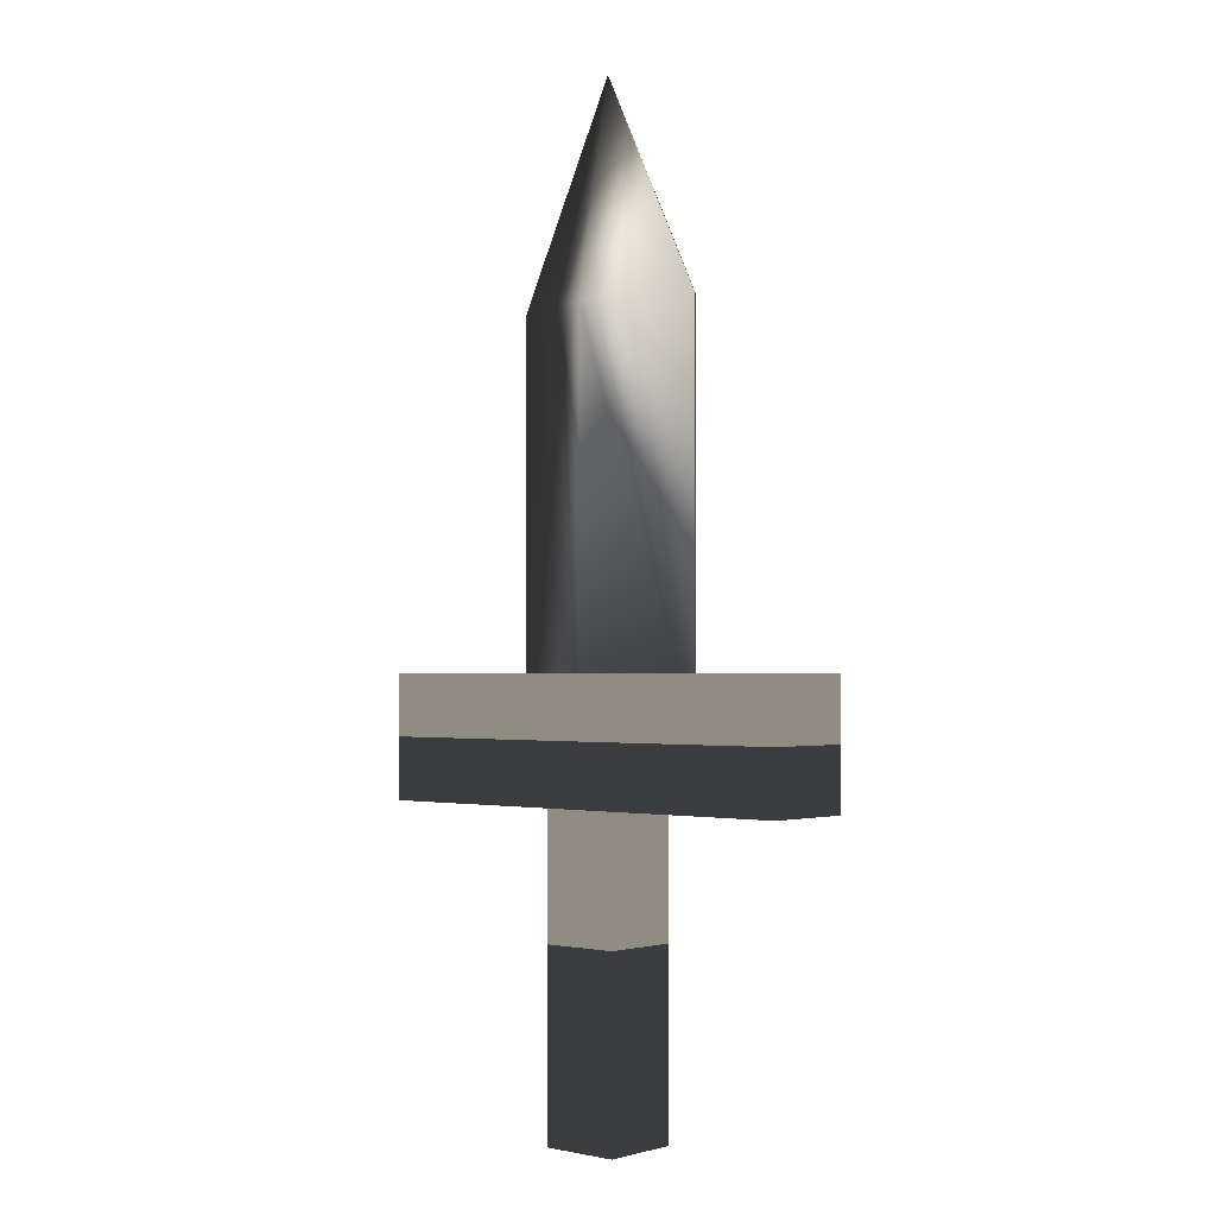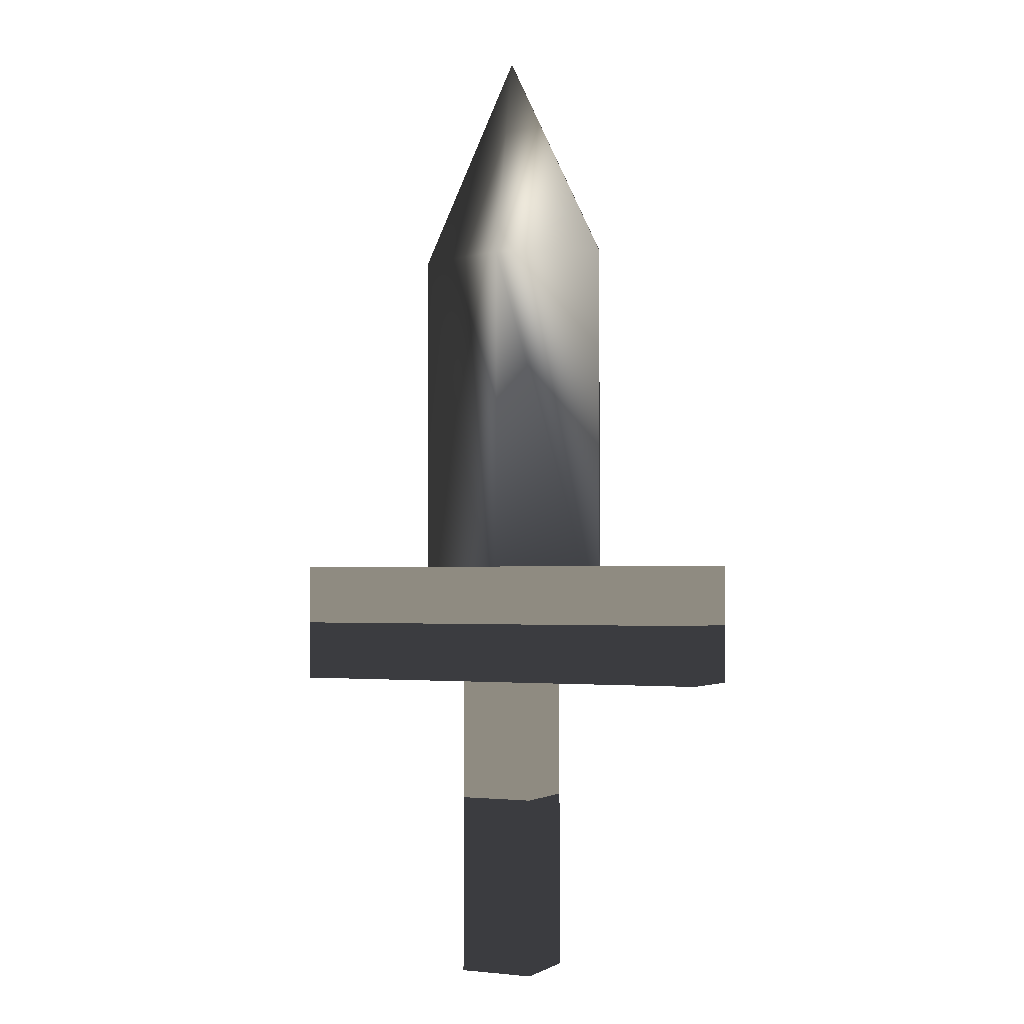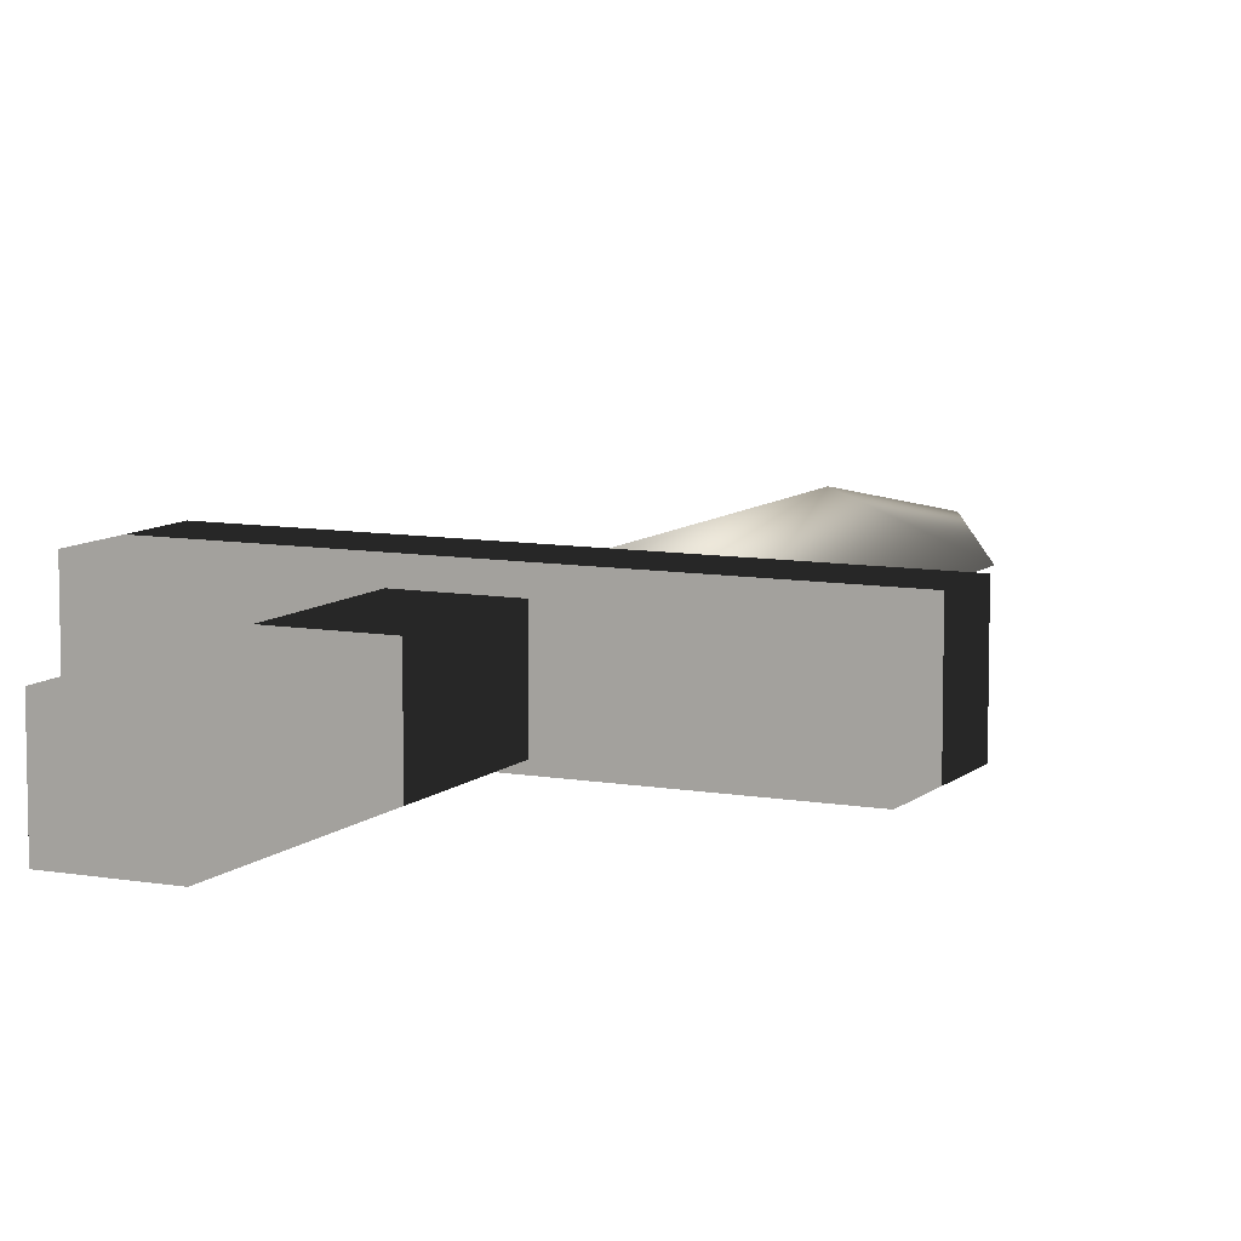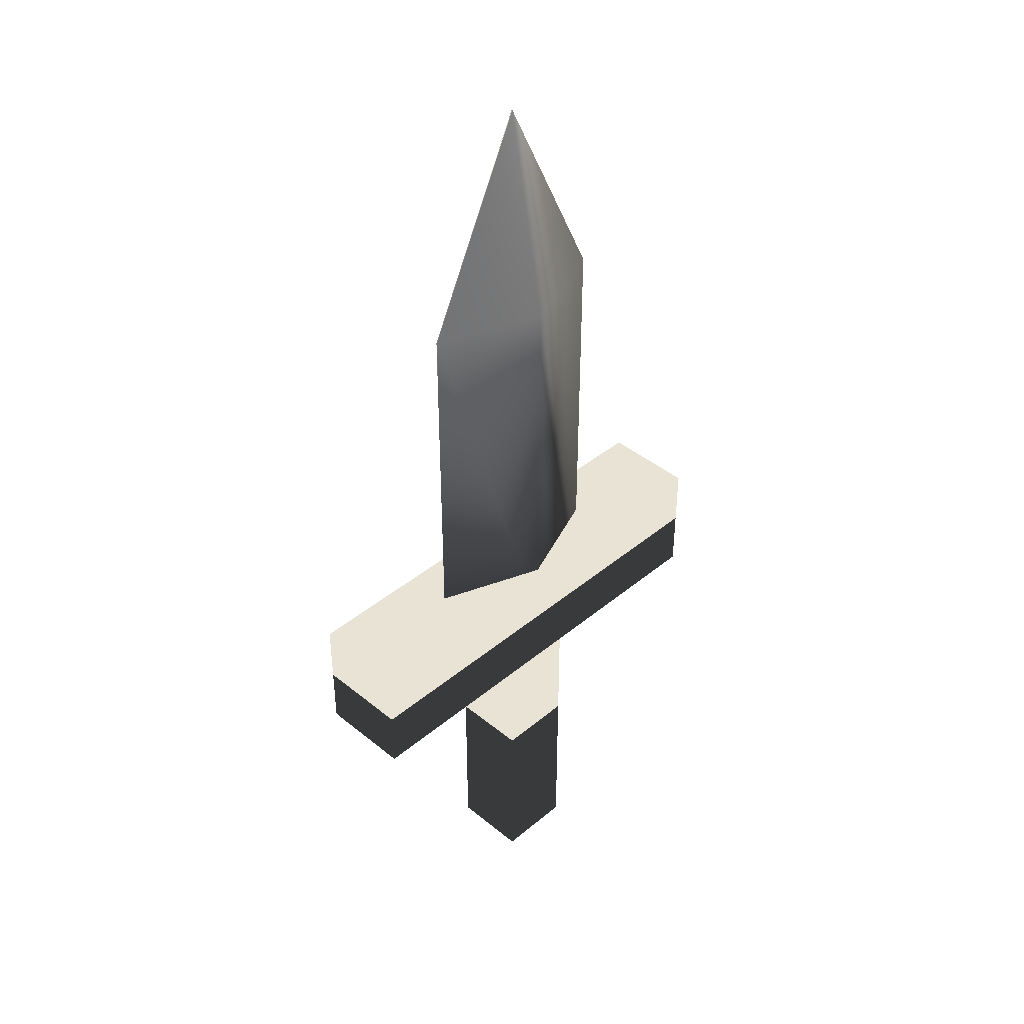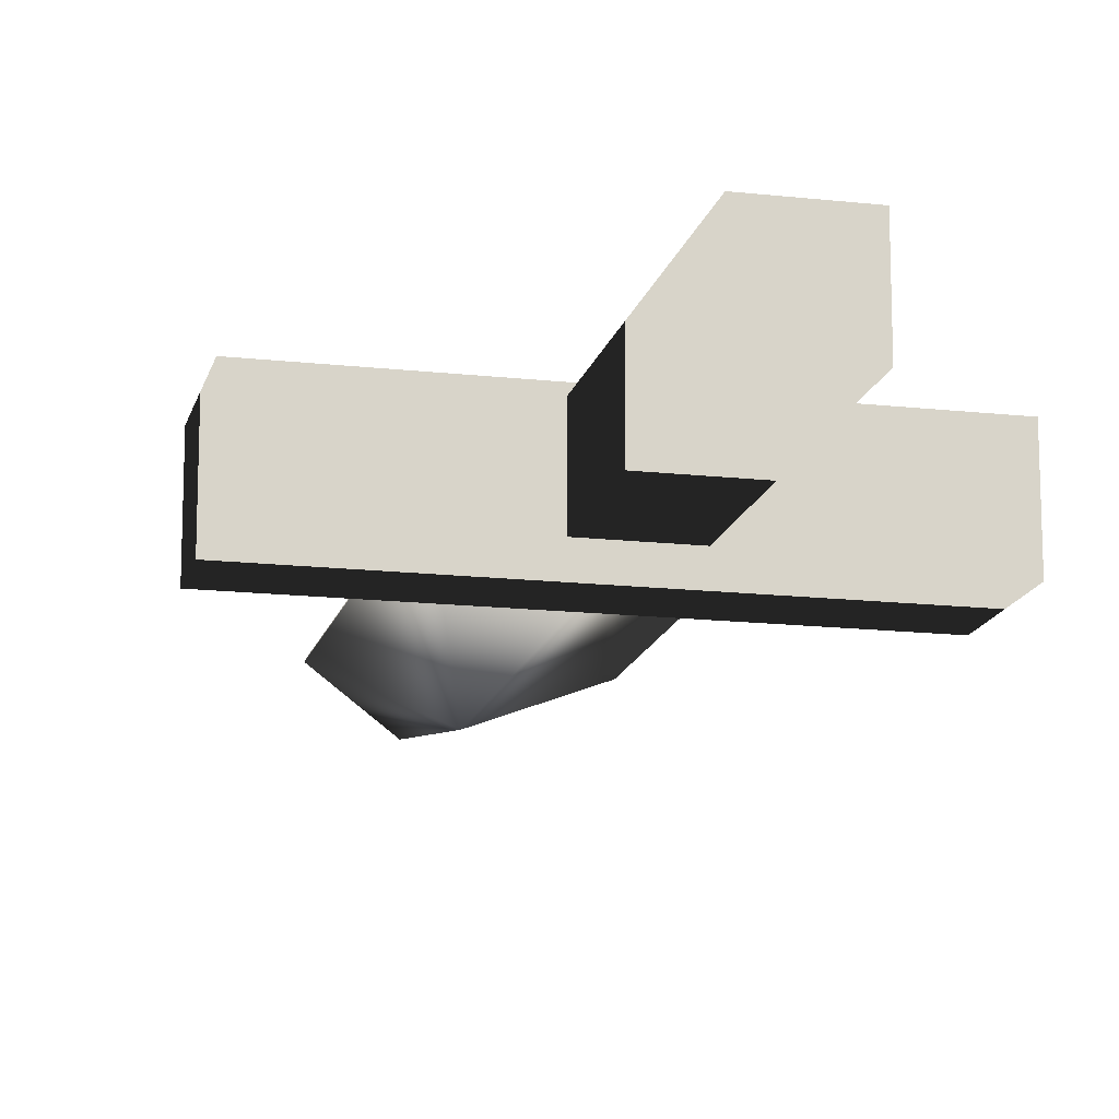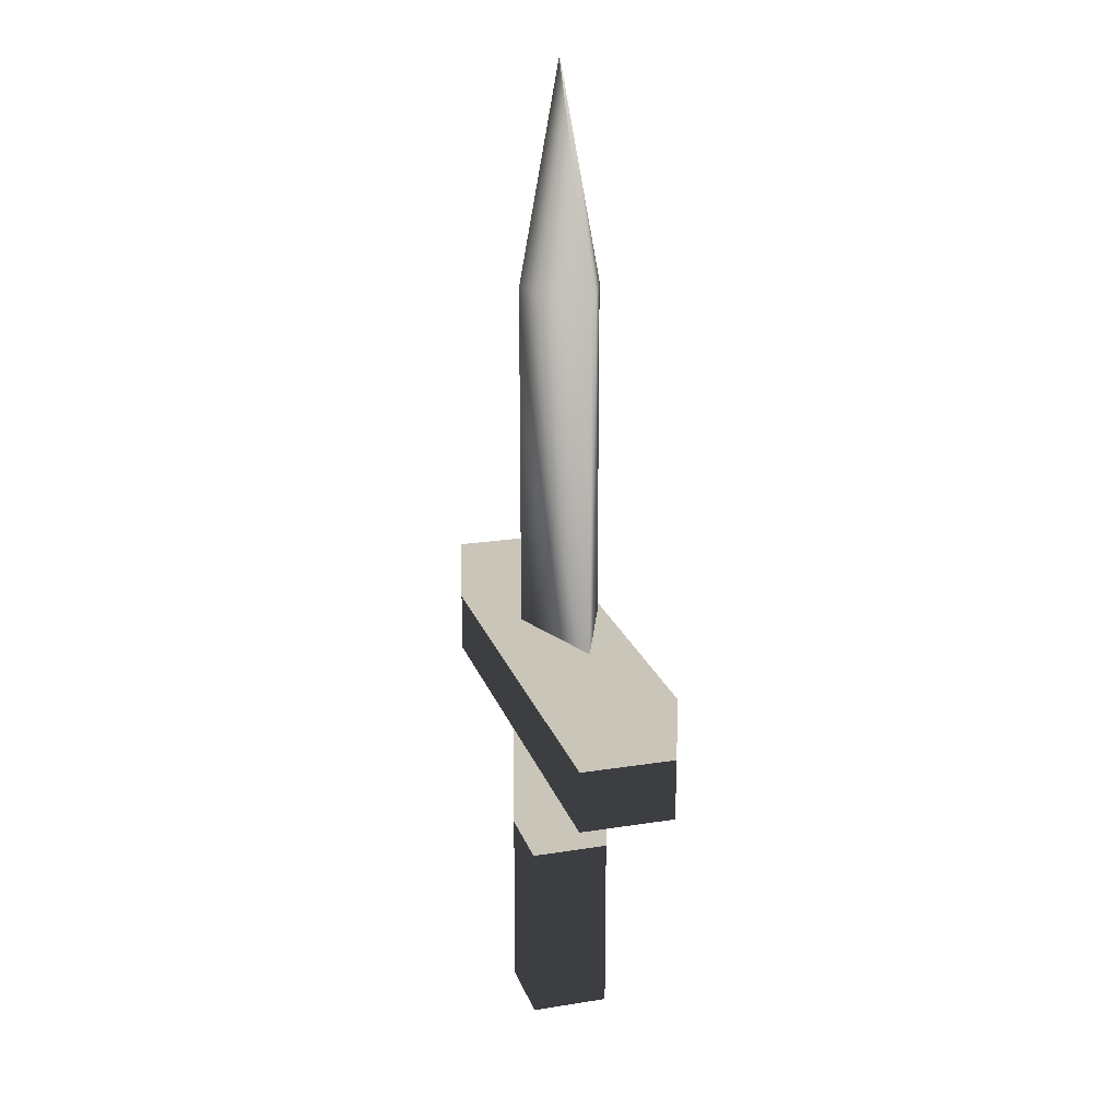
<metadata>
{"format":"obj","ext":"obj","renderer":"f3d","projection":"perspective","resolution":1024,"background":"white","views":[{"elev":-1.5,"azim":-138.7,"up":"+Y"},{"elev":-2.1,"azim":-154.7,"up":"+Y"},{"elev":8.9,"azim":25.7,"up":"+Z"},{"elev":41.0,"azim":-45.3,"up":"+Y"},{"elev":-15.4,"azim":-13.3,"up":"+Z"},{"elev":20.7,"azim":73.8,"up":"+Y"}]}
</metadata>
<code>
v  -0.1051 0.375 0.000429
v  0.1051 0.375 0.000429
v  -0.1051 0.375 -0.000429
v  0.1051 0.375 -0.000429
v  -0.1051 0.7843 0.000429
v  0.1051 0.7843 0.000429
v  0.1051 0.7843 -0.000429
v  -0.1051 0.7843 -0.000429
v  0 0.375 -0.04055
v  0 0.375 0.04055
v  0 0.7843 0.04055
v  0 1 0.000429
v  0 1 -0.000429
v  0 0.7843 -0.04055
g head
f 3 9 10
f 10 1 3
f 10 11 5
f 5 1 10
f 5 11 12
f 2 4 7
f 7 6 2
f 7 13 12
f 12 6 7
f 9 14 7
f 7 4 9
f 7 14 13
f 3 1 5
f 5 8 3
f 8 5 12
f 12 13 8
f 4 2 10
f 10 9 4
f 2 6 11
f 11 10 2
f 11 6 12
f 3 8 14
f 14 9 3
f 14 8 13
g
v  -0.03968 0 0.03968
v  0.03968 0 0.03968
v  -0.03968 0 -0.03968
v  0.03968 0 -0.03968
v  -0.03968 0.375 0.03968
v  0.03968 0.375 0.03968
v  -0.03968 0.375 -0.03968
v  0.03968 0.375 -0.03968
v  -0.2313 0.3142 0.04771
v  0.2313 0.3142 0.04771
v  -0.2313 0.3142 -0.04771
v  0.2313 0.3142 -0.04771
v  -0.2313 0.4392 0.04771
v  0.2313 0.4392 0.04771
v  -0.2313 0.4392 -0.04771
v  0.2313 0.4392 -0.04771
g stick
f 15 17 18
f 18 16 15
f 19 20 22
f 22 21 19
f 15 16 20
f 20 19 15
f 16 18 22
f 22 20 16
f 18 17 21
f 21 22 18
f 17 15 19
f 19 21 17
f 23 25 26
f 26 24 23
f 27 28 30
f 30 29 27
f 23 24 28
f 28 27 23
f 24 26 30
f 30 28 24
f 26 25 29
f 29 30 26
f 25 23 27
f 27 29 25
g

</code>
